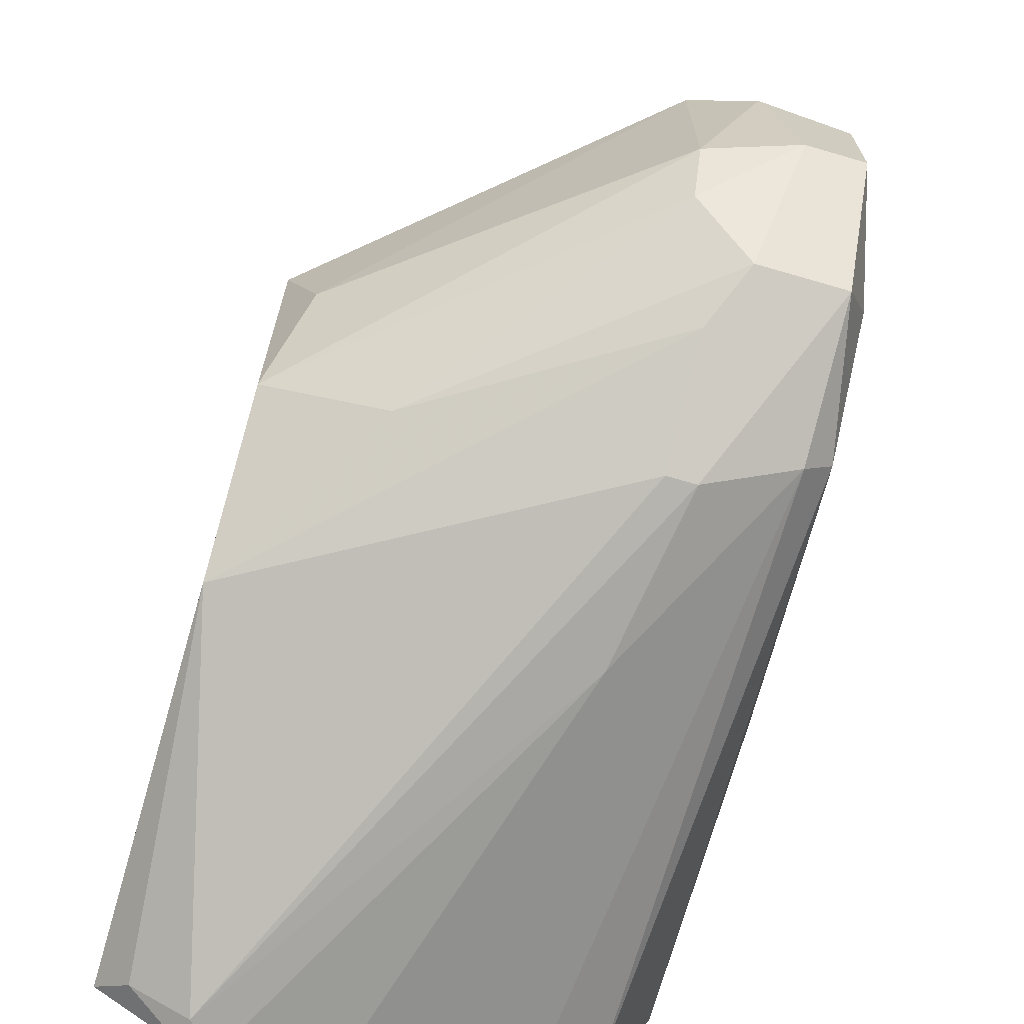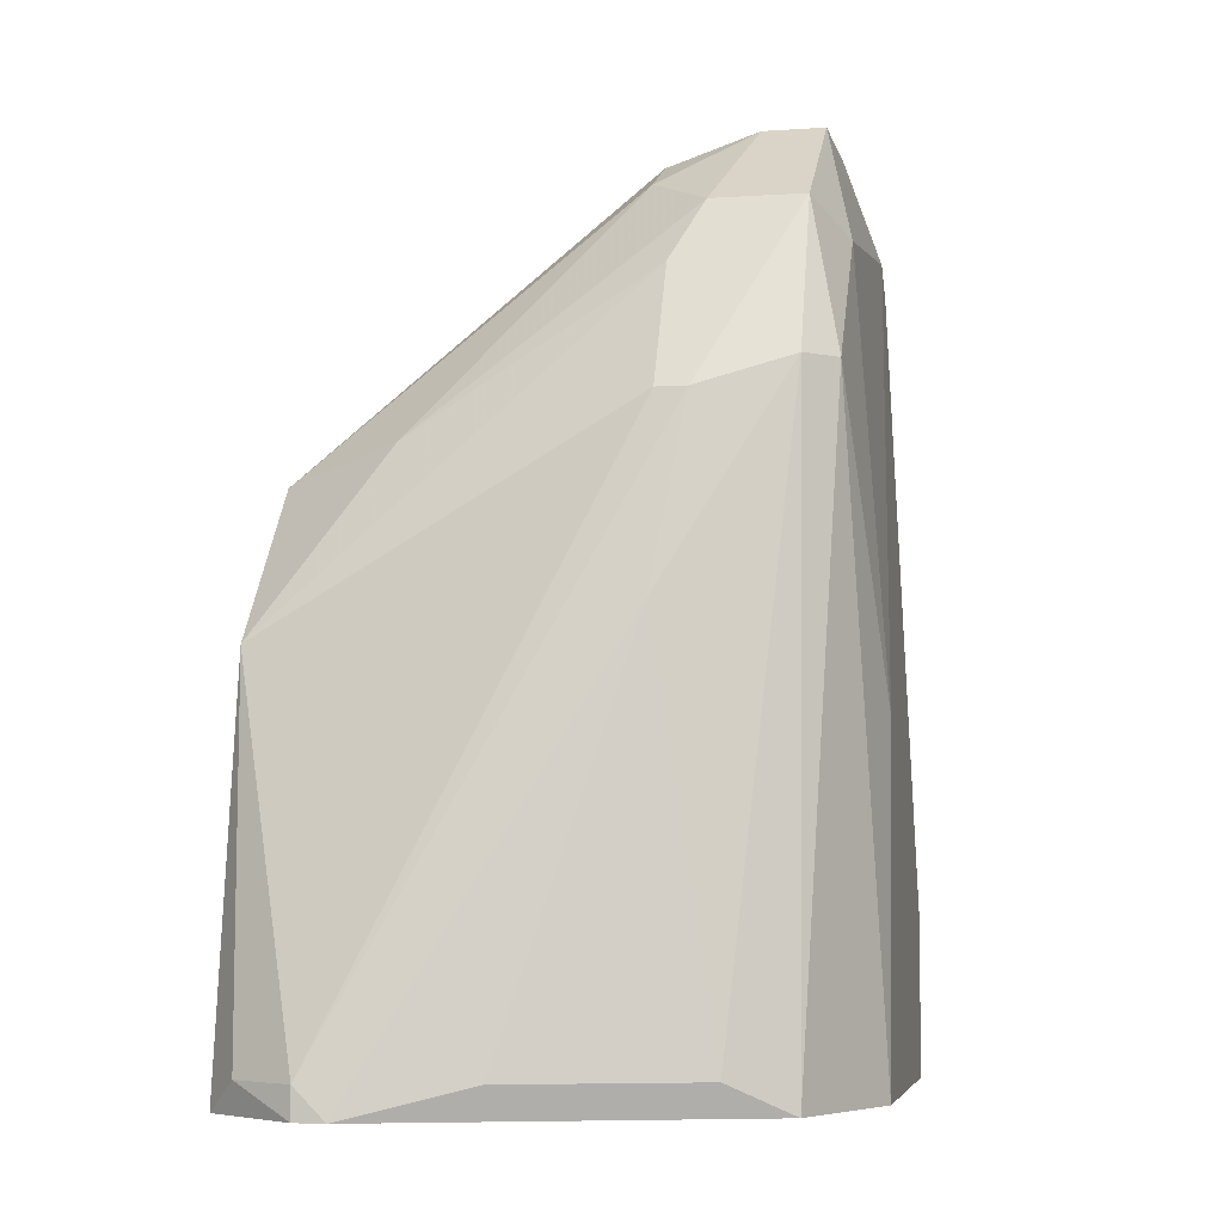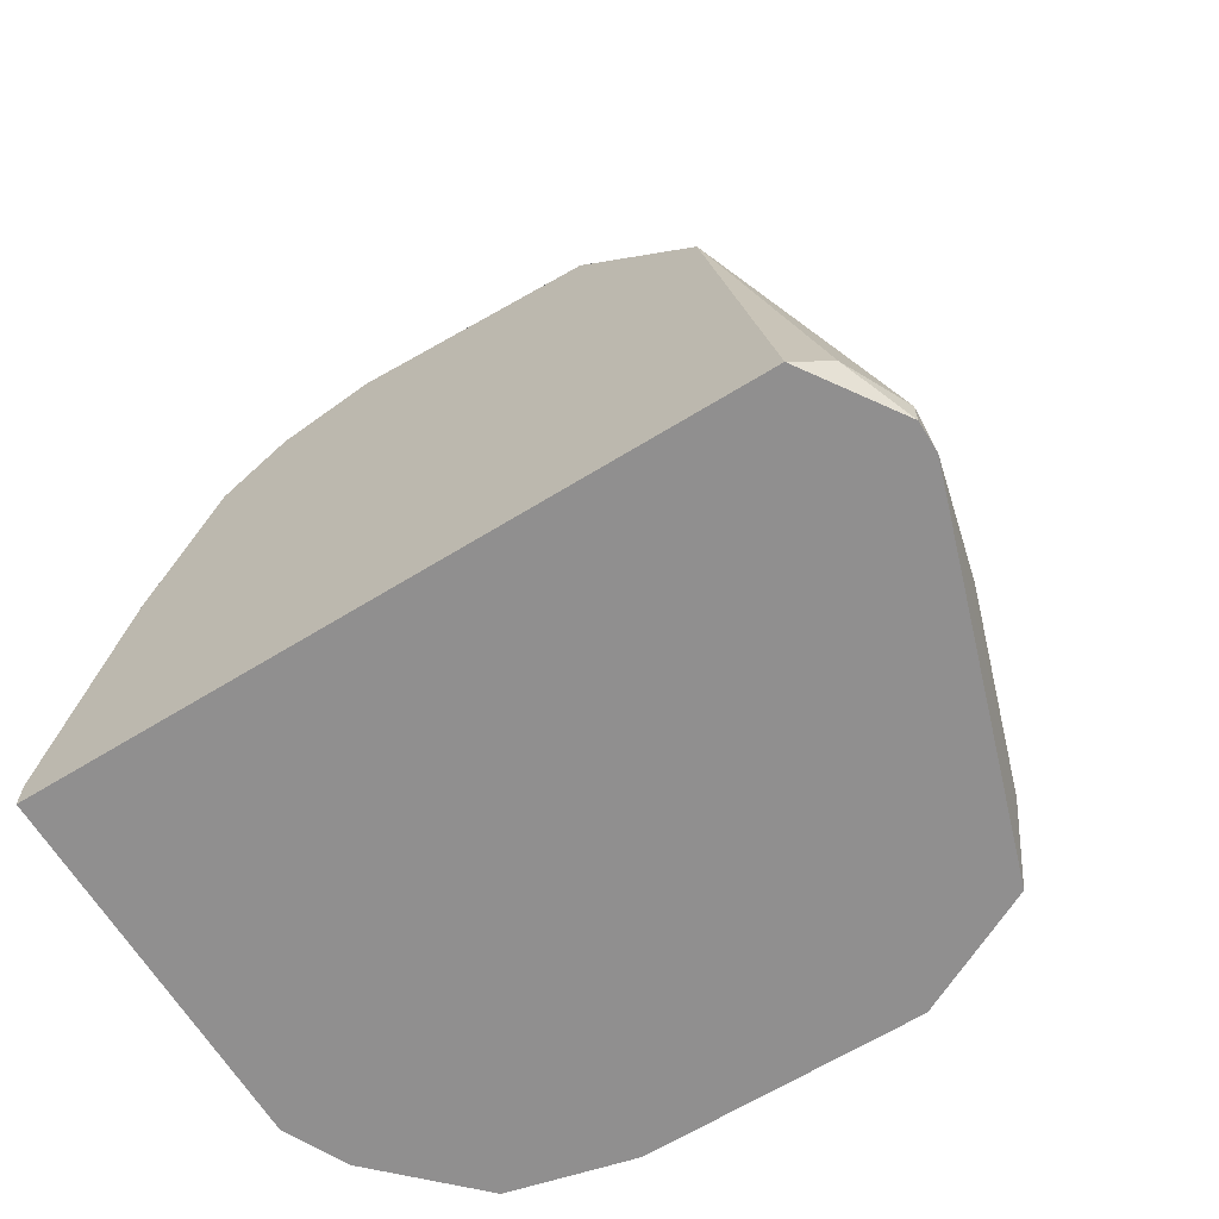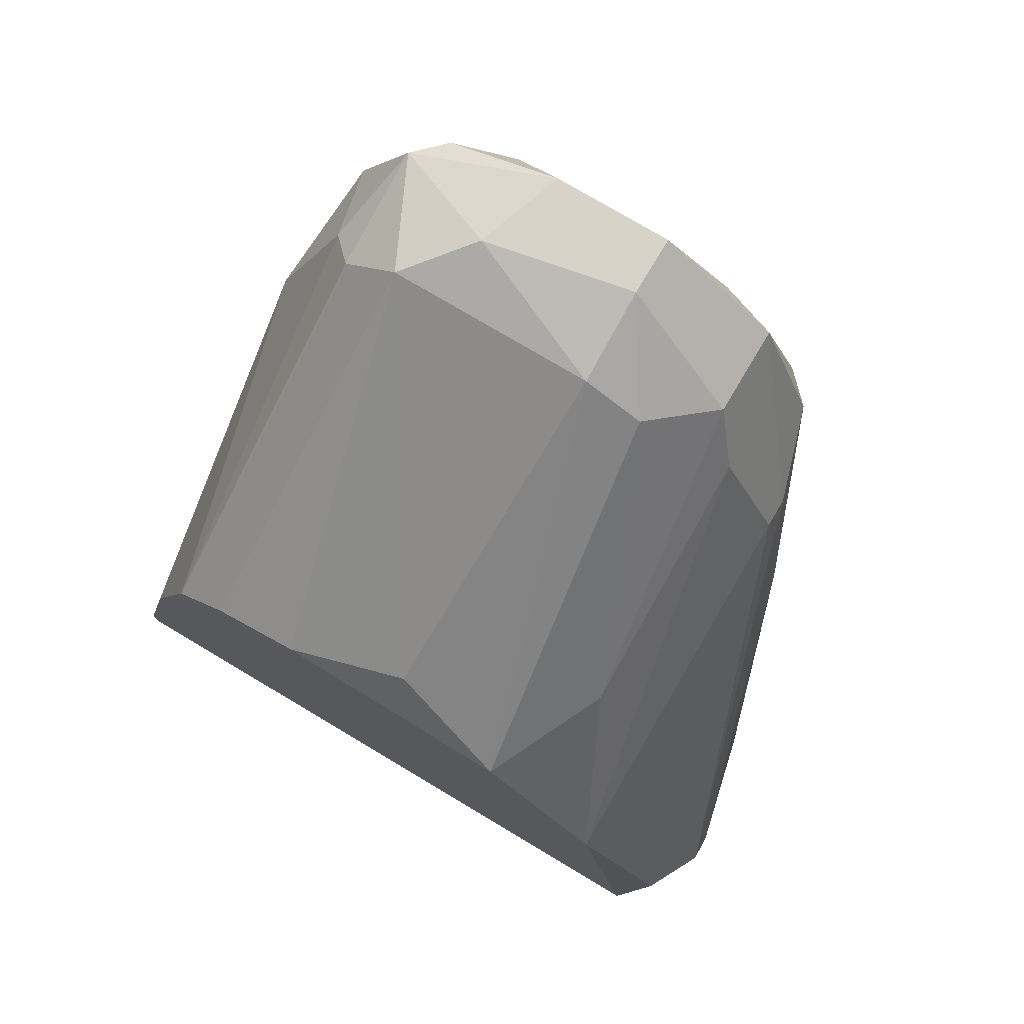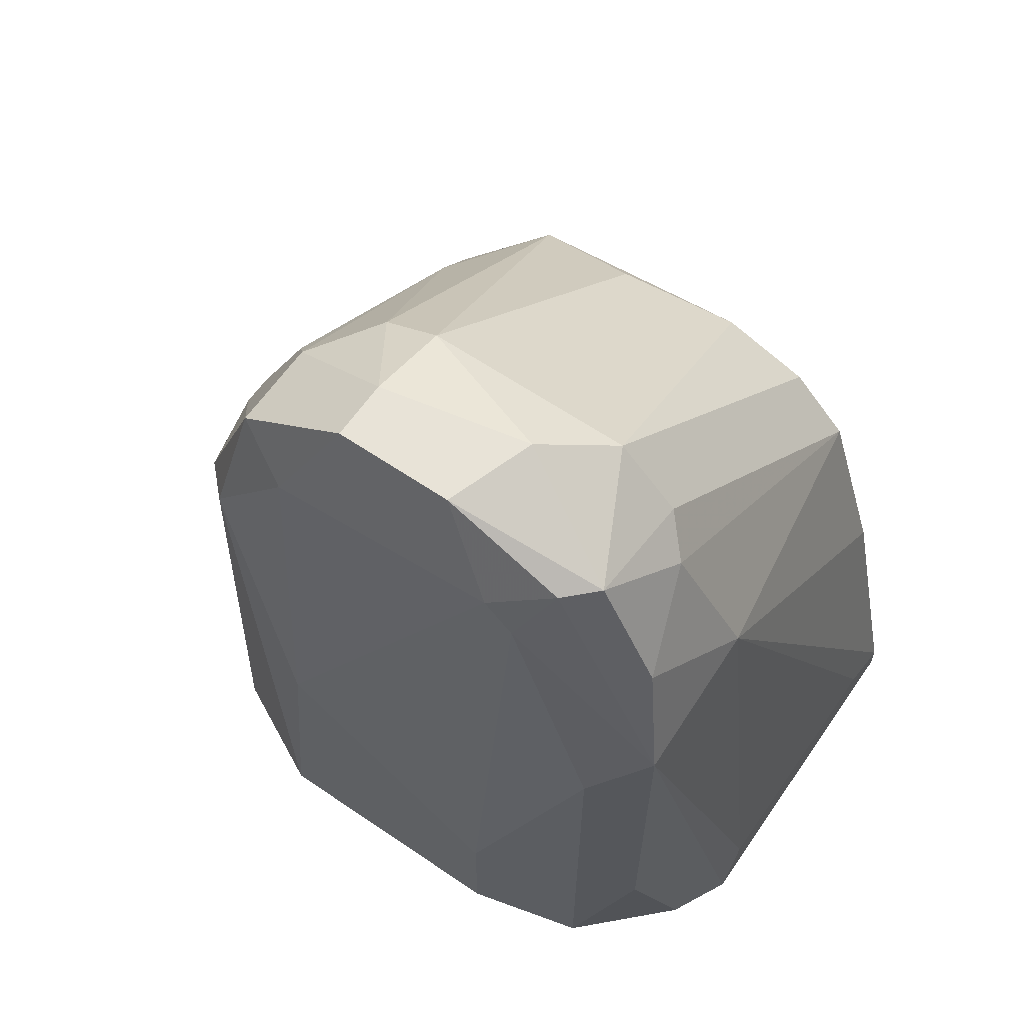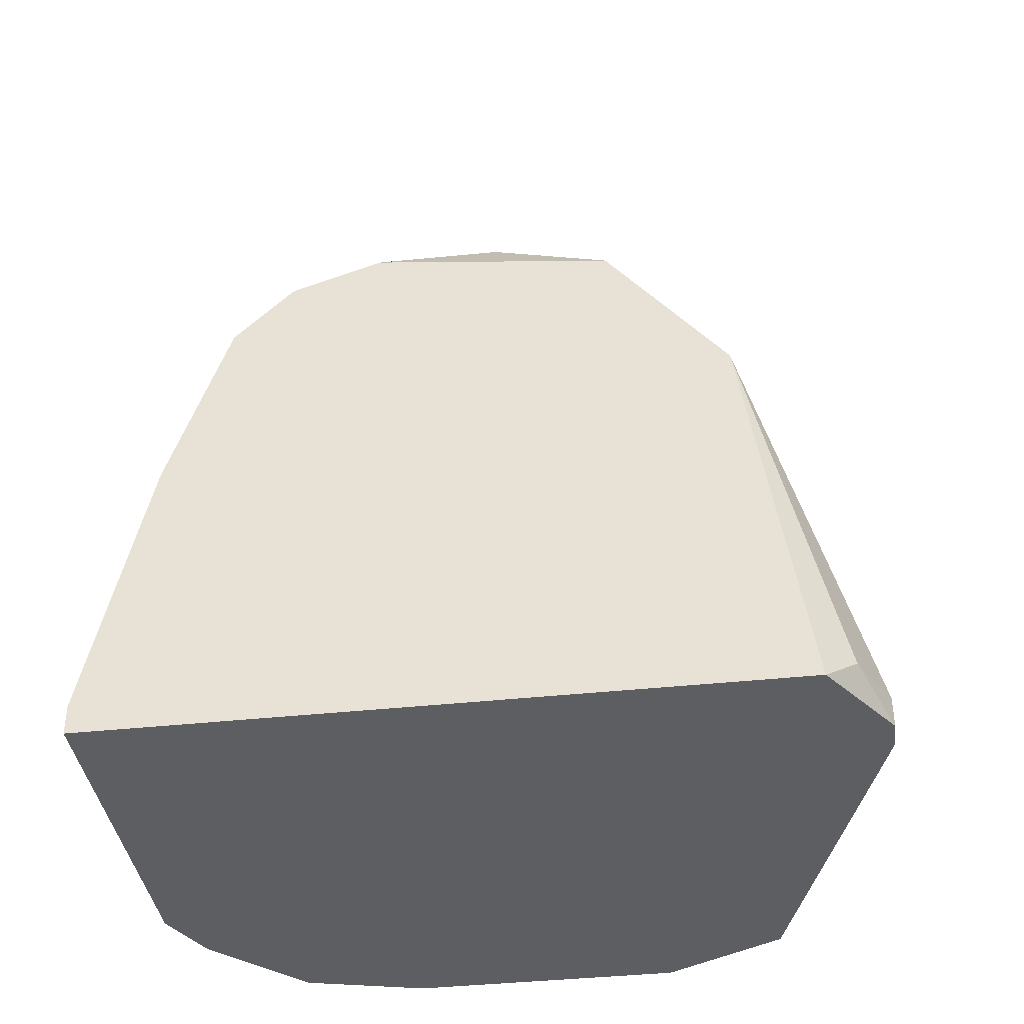
<metadata>
{"format":"obj","ext":"obj","renderer":"f3d","projection":"perspective","resolution":1024,"background":"white","views":[{"elev":-68.7,"azim":-16.3,"up":"+Y"},{"elev":-5.0,"azim":12.0,"up":"+Z"},{"elev":-65.4,"azim":-58.3,"up":"+Z"},{"elev":76.5,"azim":-59.2,"up":"+Z"},{"elev":62.4,"azim":124.6,"up":"+Z"},{"elev":-39.0,"azim":-82.2,"up":"+Z"}]}
</metadata>
<code>
v 0.01233 0.00264 0.04456
v 0.01233 -0.007751 0.03676
v 0.01233 -0.005152 0.04196
v 0.01579 -0.00342 0.04109
v 0.01579 0.003505 0.04196
v 0.01579 0.004371 0.04109
v 0.01579 0.00697 0.0333
v 0.01579 0.00697 0.01944
v 0.01579 -0.006019 0.03763
v 0.004537 -0.01122 0.01944
v 0.004537 -0.006019 0.0359
v 0.0132 -0.001687 0.04456
v 0.0132 -0.008618 0.02031
v 0.0132 0.009571 0.01944
v 0.01146 -0.007751 0.03676
v 0.01146 0.01044 0.01944
v 0.01146 -0.008618 0.03157
v 0.01146 0.00697 0.04109
v 0.01146 -0.006019 0.04022
v 0.008001 -0.01035 0.02031
v 0.001939 -0.01035 0.02031
v 0.001939 -0.000822 0.03676
v 0.0106 0.008704 0.03676
v 0.0106 -0.001687 0.04369
v 0.0106 -0.00342 0.04282
v 0.0106 0.01044 0.02118
v 0.0106 0.004371 0.04369
v 0.0106 0.006103 0.04196
v 0.01406 0.007839 0.03936
v 0.01406 0.006103 0.04282
v 0.002805 0.01044 0.02118
v 0.01666 -0.00342 0.02897
v 0.01666 0.003505 0.02378
v 0.01666 0.003505 0.01944
v 0.01666 -0.004285 0.01944
v 0.01493 0.008704 0.02464
v 0.01493 0.008704 0.0359
v 0.01493 -0.001687 0.04456
v 0.01493 -0.007751 0.01944
v 0.01493 0.005241 0.04282
v 0.01493 -0.005152 0.04196
v 0.01493 0.001773 0.04456
v 0.01493 -0.006884 0.03763
v 0.00107 0.008704 0.0281
v 0.00107 -0.004285 0.03503
v 0.00107 0.00264 0.0359
v 0.00107 -0.007751 0.0307
v 0.00107 0.005241 0.03503
v 0.00107 0.01044 0.01944
v 0.00107 0.01044 0.02031
v 0.00107 0.00697 0.0333
v 0.00107 -0.009483 0.01944
v 0.003671 -0.01122 0.01944
v 0.003671 -0.01122 0.02031
f 41 19 2
f 10 53 49
f 10 49 34
f 49 45 51
f 10 34 39
f 34 49 16
f 49 53 52
f 45 49 52
f 45 52 47
f 39 34 35
f 51 45 46
f 38 4 5
f 34 16 8
f 35 34 32
f 5 4 32
f 23 51 18
f 43 39 9
f 39 35 9
f 32 4 9
f 35 32 9
f 34 8 7
f 8 37 7
f 49 51 44
f 51 23 44
f 10 39 13
f 39 43 13
f 43 17 13
f 37 8 36
f 4 38 41
f 38 3 41
f 43 9 41
f 9 4 41
f 45 24 22
f 24 27 22
f 46 45 22
f 27 46 22
f 16 49 26
f 37 16 26
f 23 37 26
f 53 10 54
f 15 47 54
f 10 17 54
f 32 34 33
f 5 32 33
f 34 7 33
f 27 24 1
f 49 44 50
f 44 23 50
f 26 49 50
f 51 46 48
f 46 27 48
f 27 1 30
f 24 45 25
f 45 47 11
f 25 45 11
f 3 25 11
f 5 40 42
f 38 5 42
f 1 38 42
f 40 30 42
f 30 1 42
f 17 10 20
f 10 13 20
f 13 17 20
f 40 37 29
f 37 23 29
f 23 18 29
f 30 40 29
f 18 30 29
f 18 51 28
f 51 48 28
f 48 27 28
f 27 30 28
f 30 18 28
f 47 15 19
f 41 3 19
f 11 47 19
f 3 11 19
f 3 38 12
f 1 24 12
f 38 1 12
f 24 25 12
f 25 3 12
f 16 37 14
f 8 16 14
f 37 36 14
f 36 8 14
f 23 26 31
f 50 23 31
f 26 50 31
f 52 53 21
f 47 52 21
f 53 54 21
f 54 47 21
f 37 40 6
f 40 5 6
f 7 37 6
f 5 33 6
f 33 7 6
f 17 43 2
f 43 41 2
f 15 54 2
f 54 17 2
f 19 15 2

</code>
